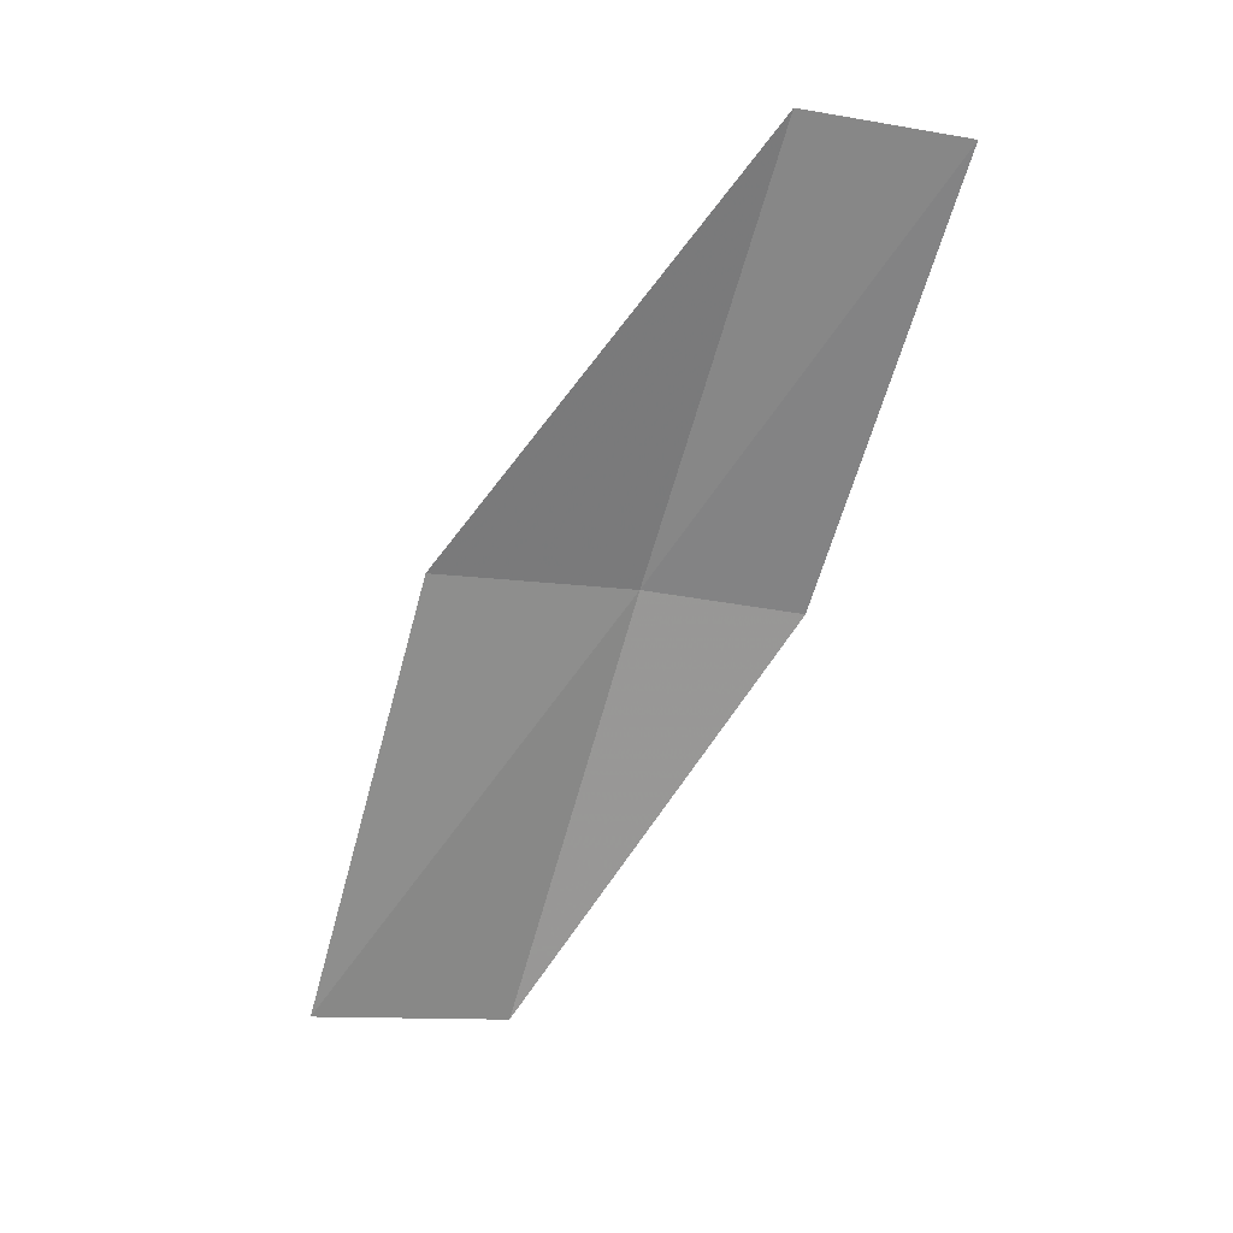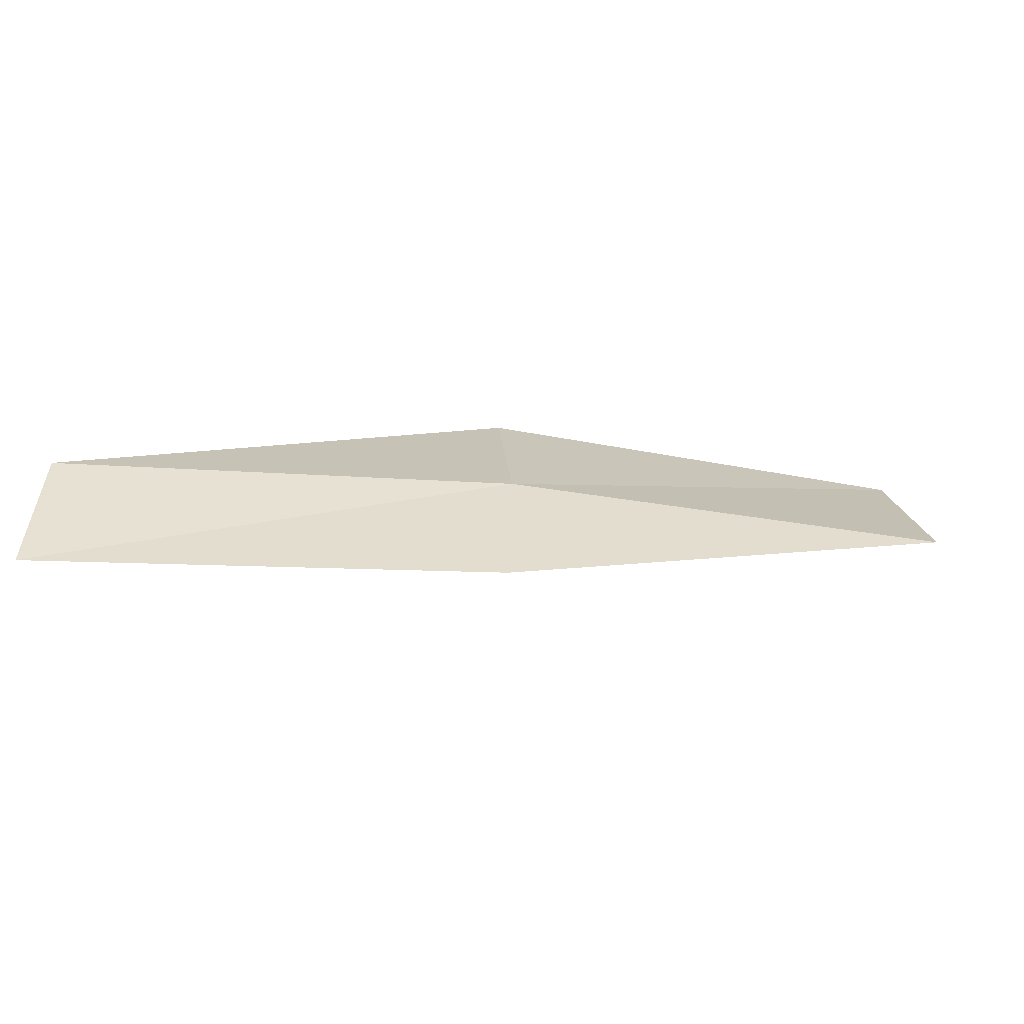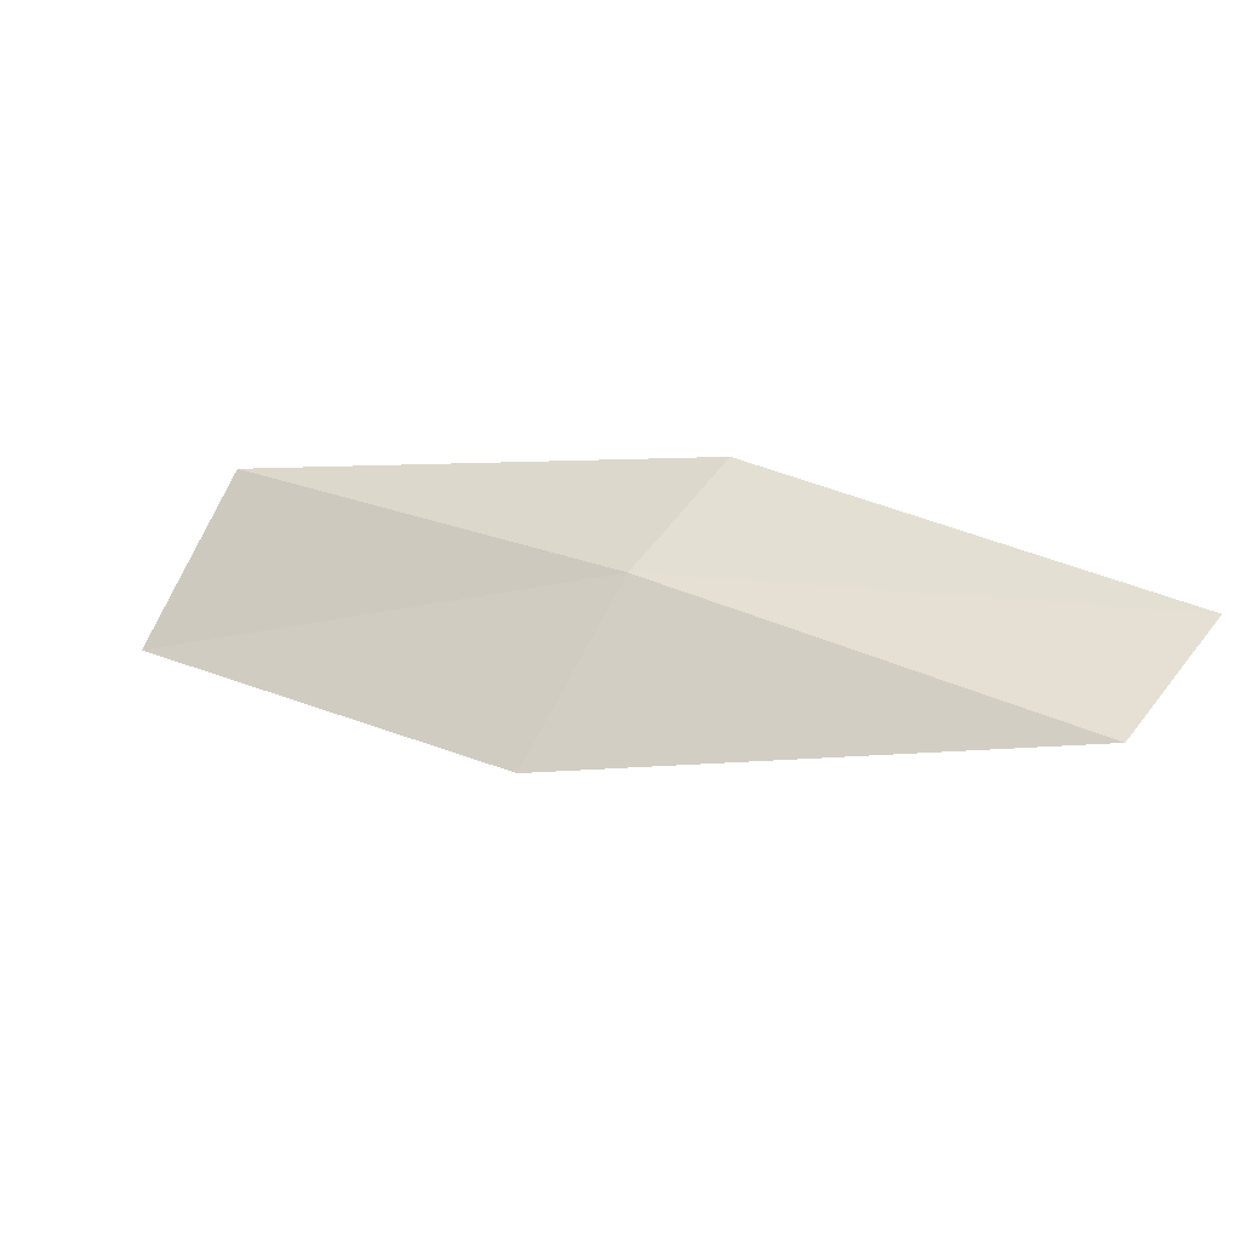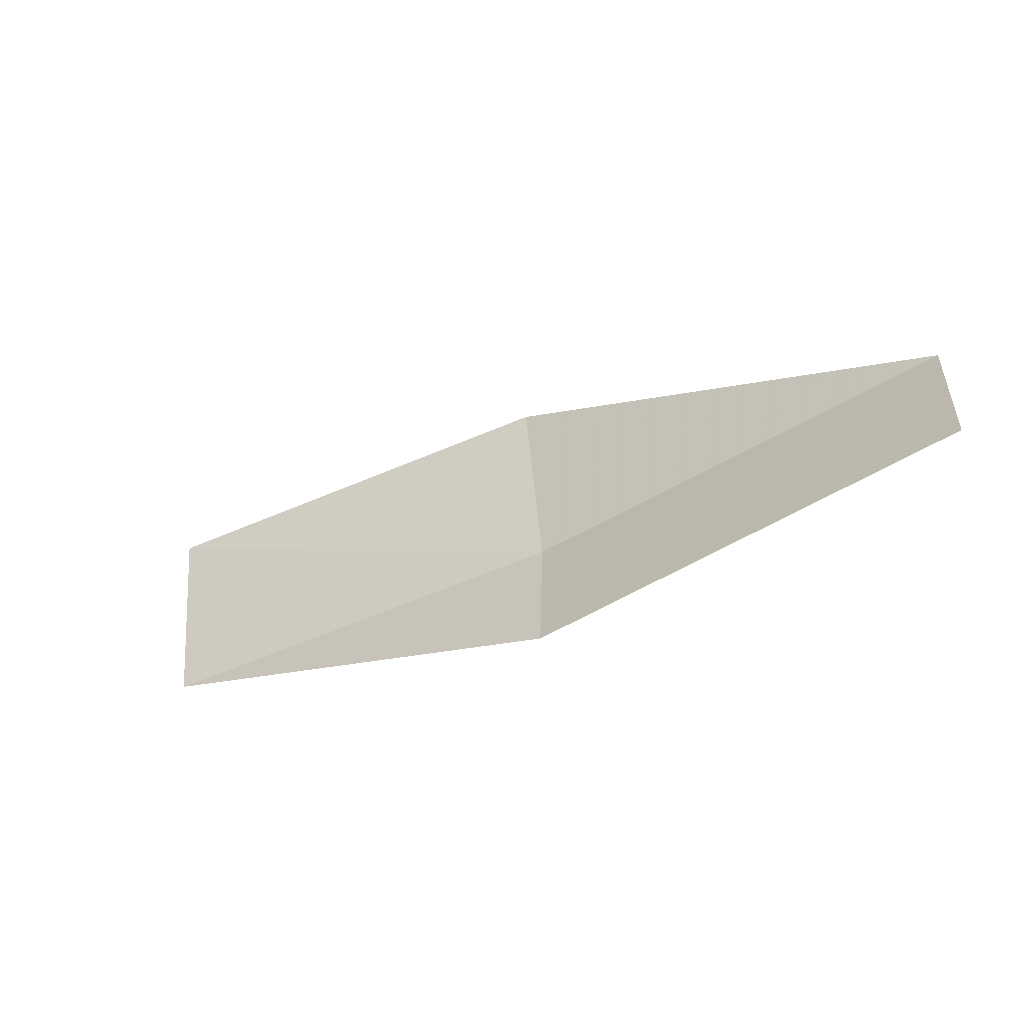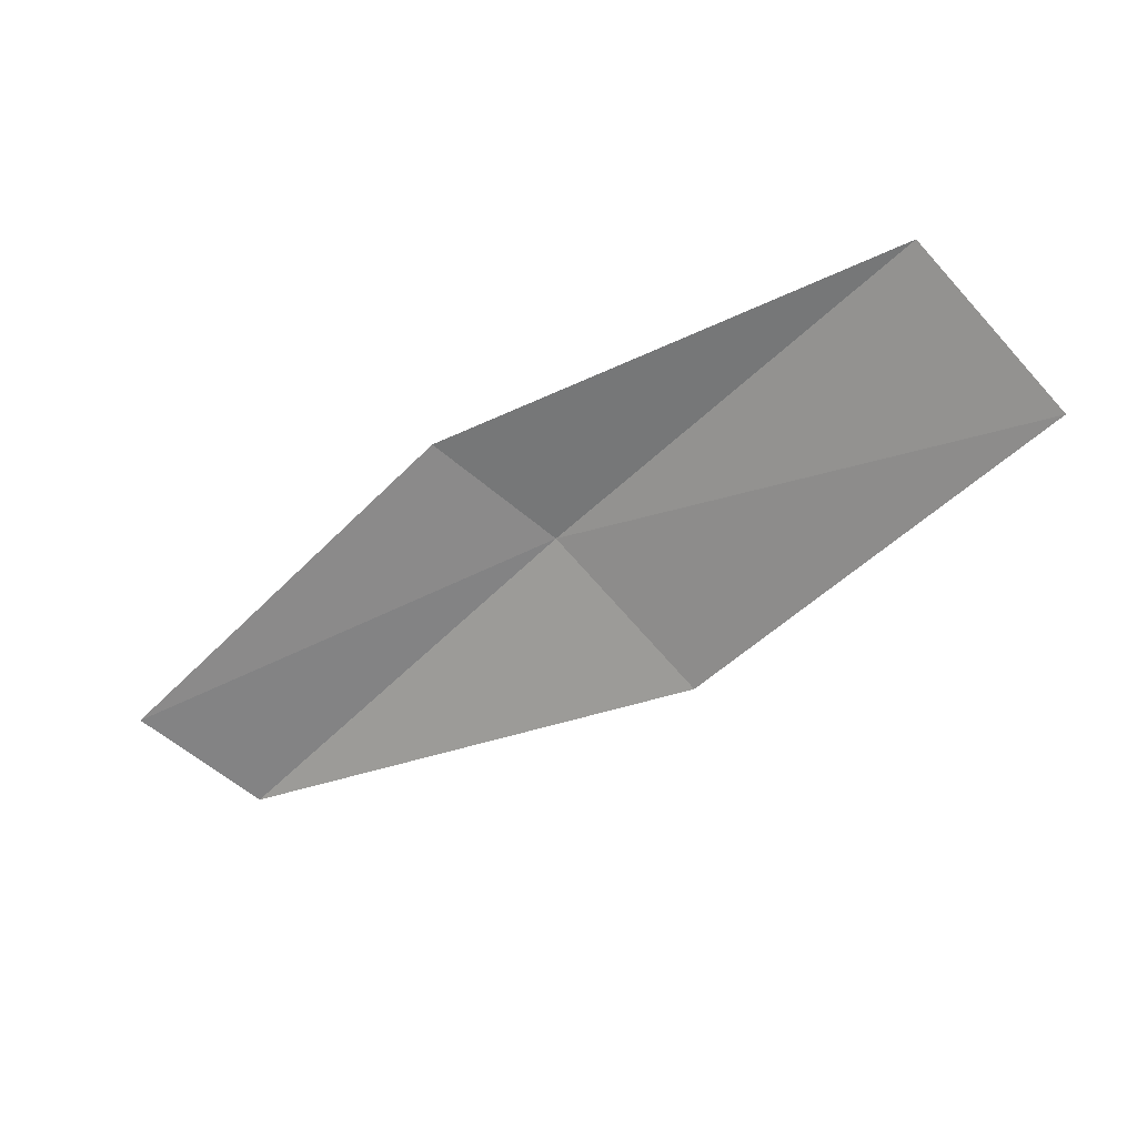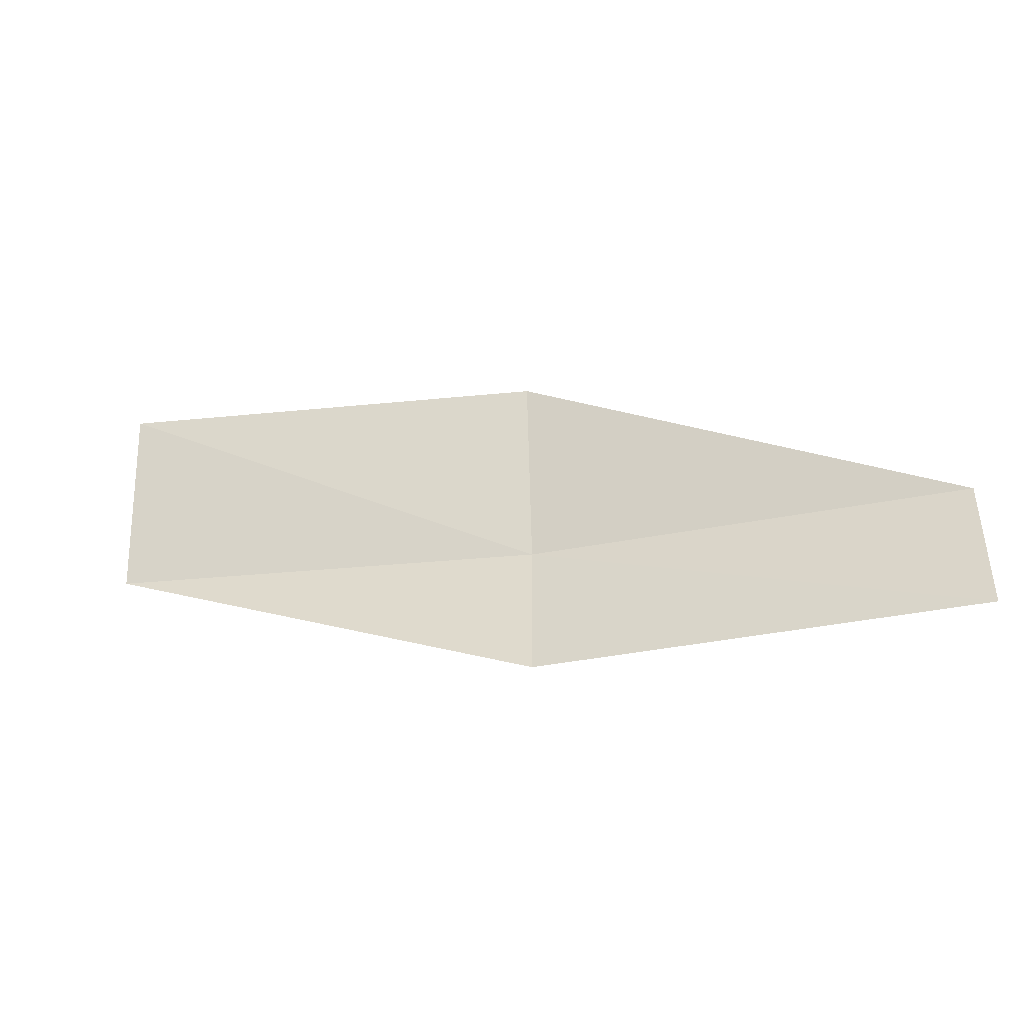
<metadata>
{"format":"obj","ext":"obj","renderer":"f3d","projection":"perspective","resolution":1024,"background":"white","views":[{"elev":-45.3,"azim":79.7,"up":"+Y"},{"elev":-59.2,"azim":-170.2,"up":"+Z"},{"elev":63.8,"azim":35.0,"up":"+Y"},{"elev":-53.9,"azim":52.0,"up":"+Z"},{"elev":-79.2,"azim":-130.2,"up":"+Y"},{"elev":-39.9,"azim":36.6,"up":"+Z"}]}
</metadata>
<code>
v -10.15 17.51 2.027
v -8.188 18.08 1.824
v -8.154 18 1.144
v -10.13 17.47 1.345
v -10.06 17.34 2.903
v -12.08 16.72 2.251
v -11.94 16.53 3.116
f 1 3 2
f 1 4 3
f 1 2 5
f 1 6 4
f 1 5 7
f 1 7 6

</code>
